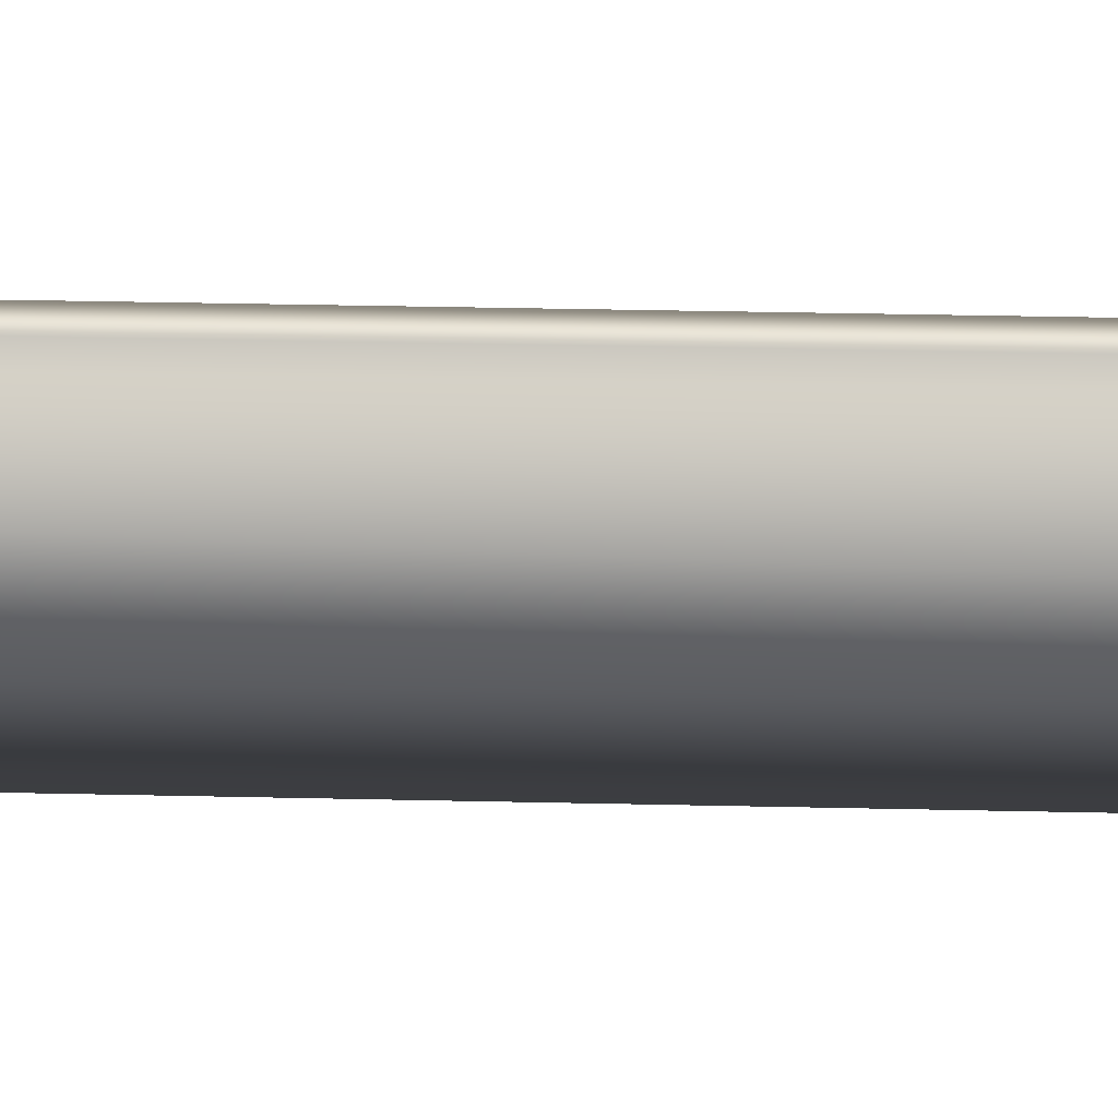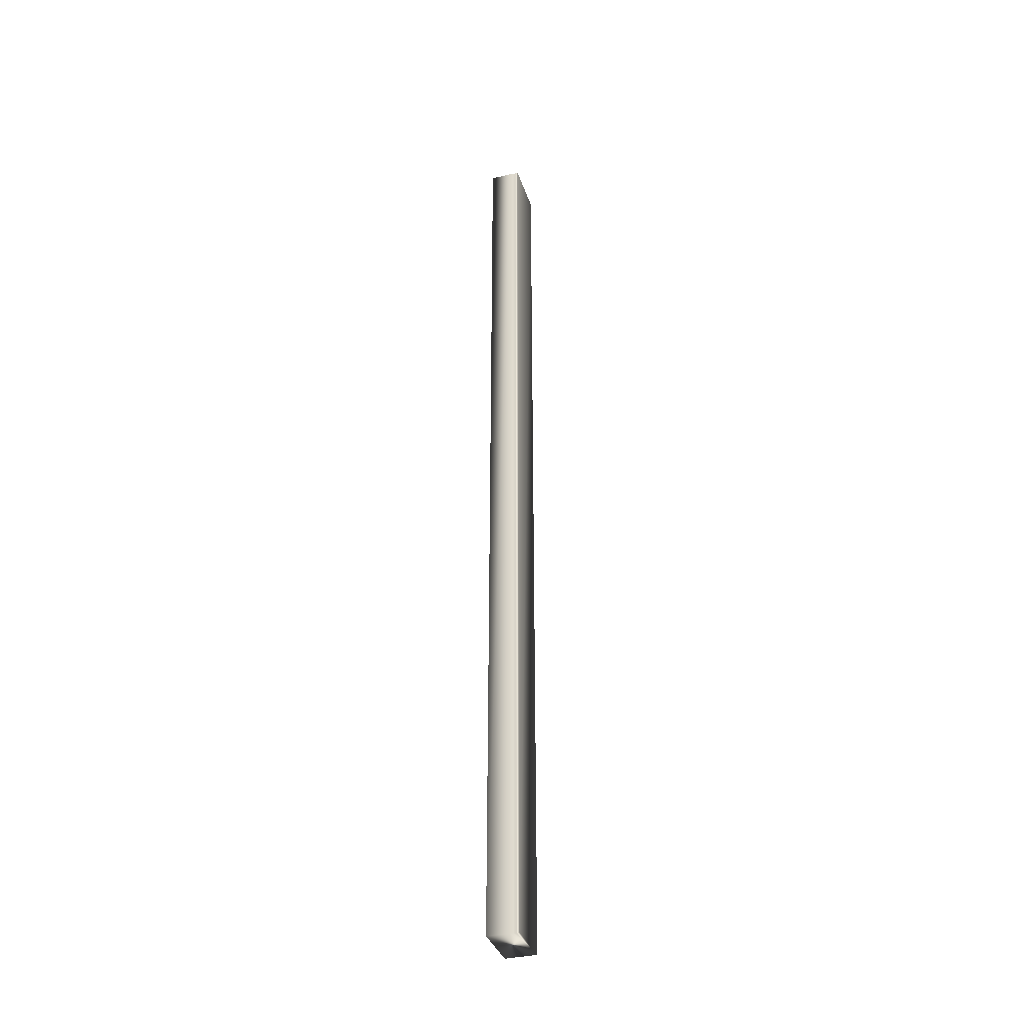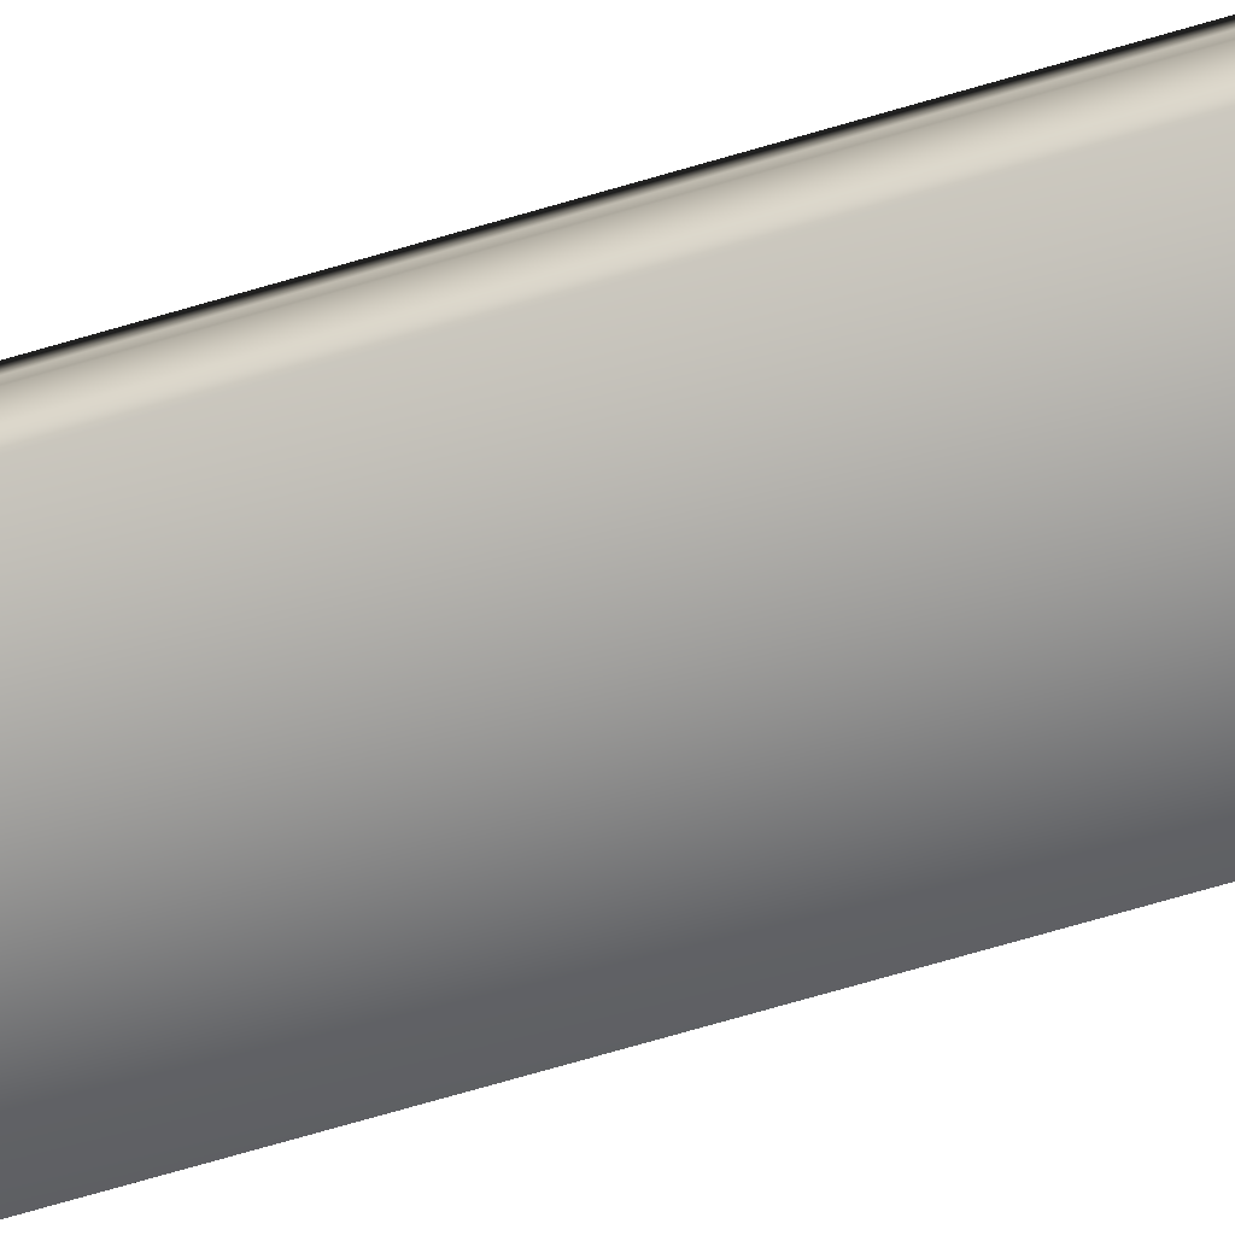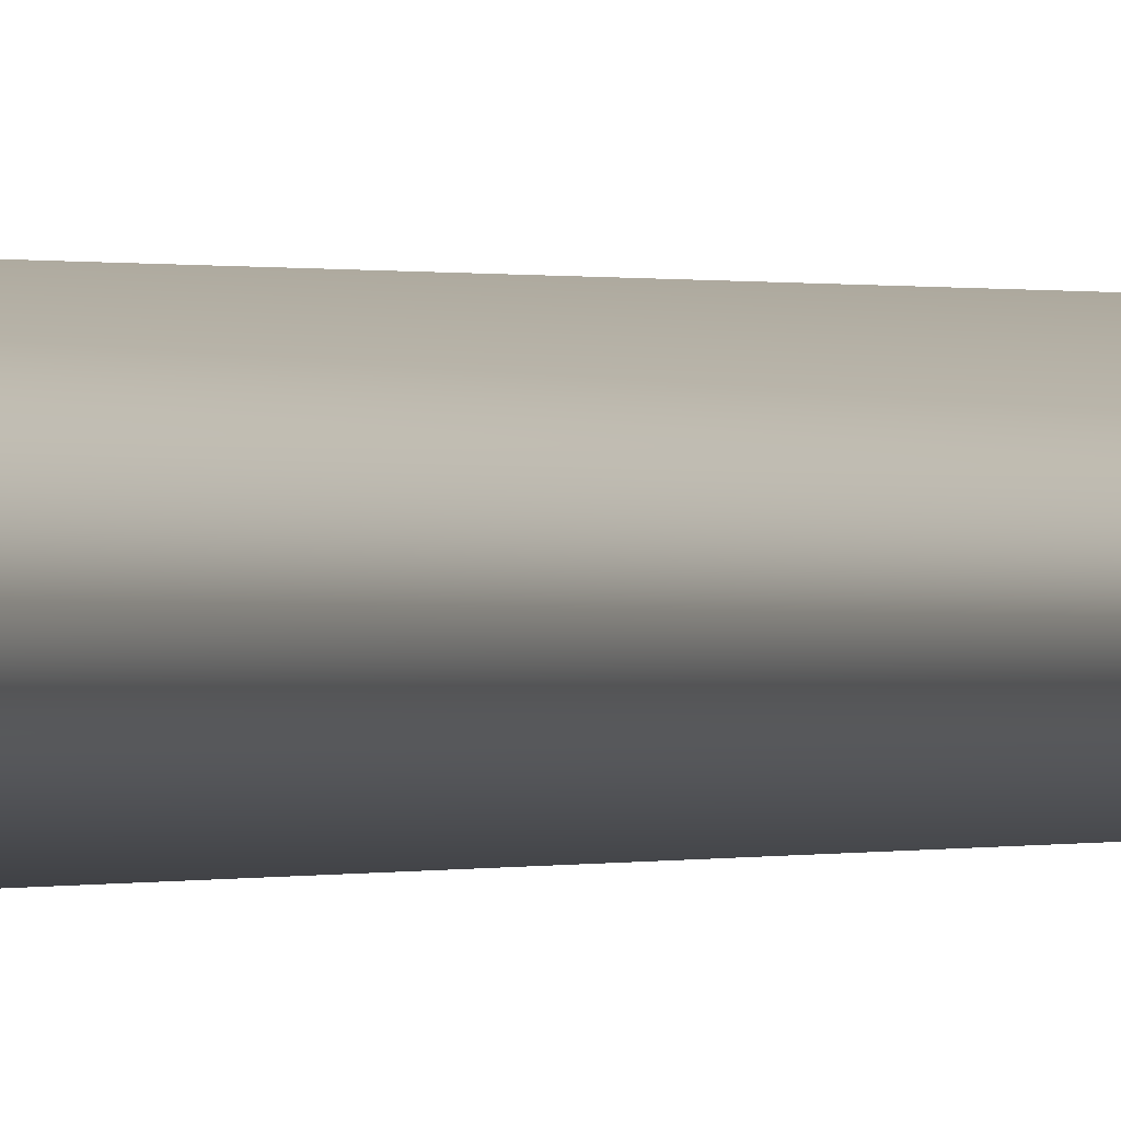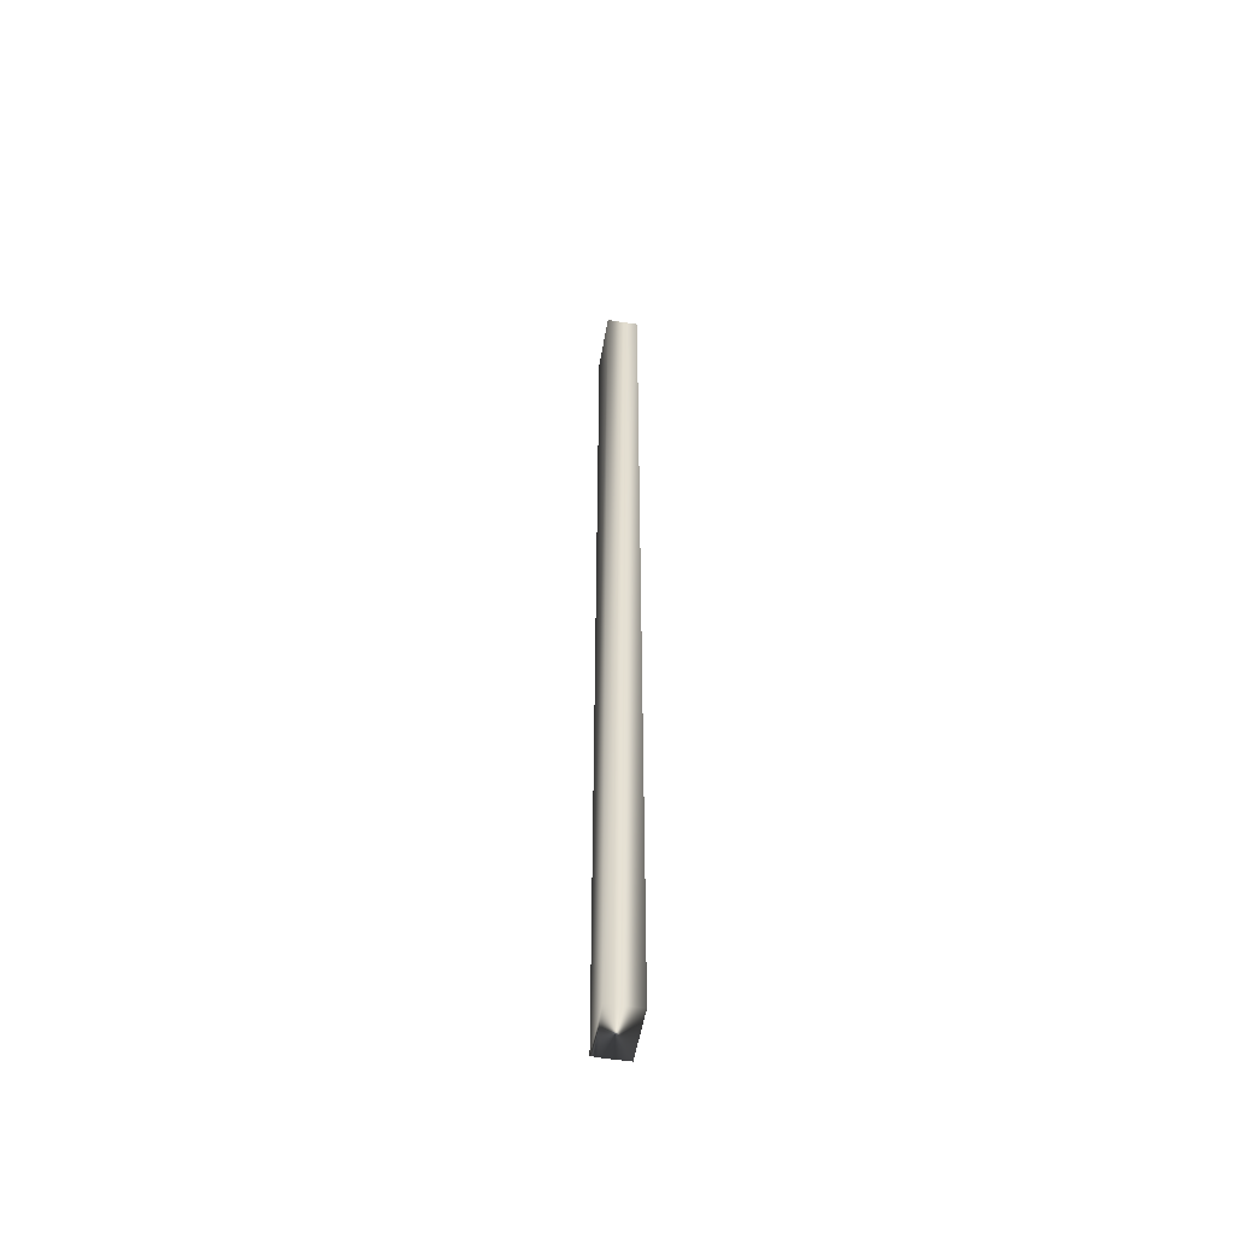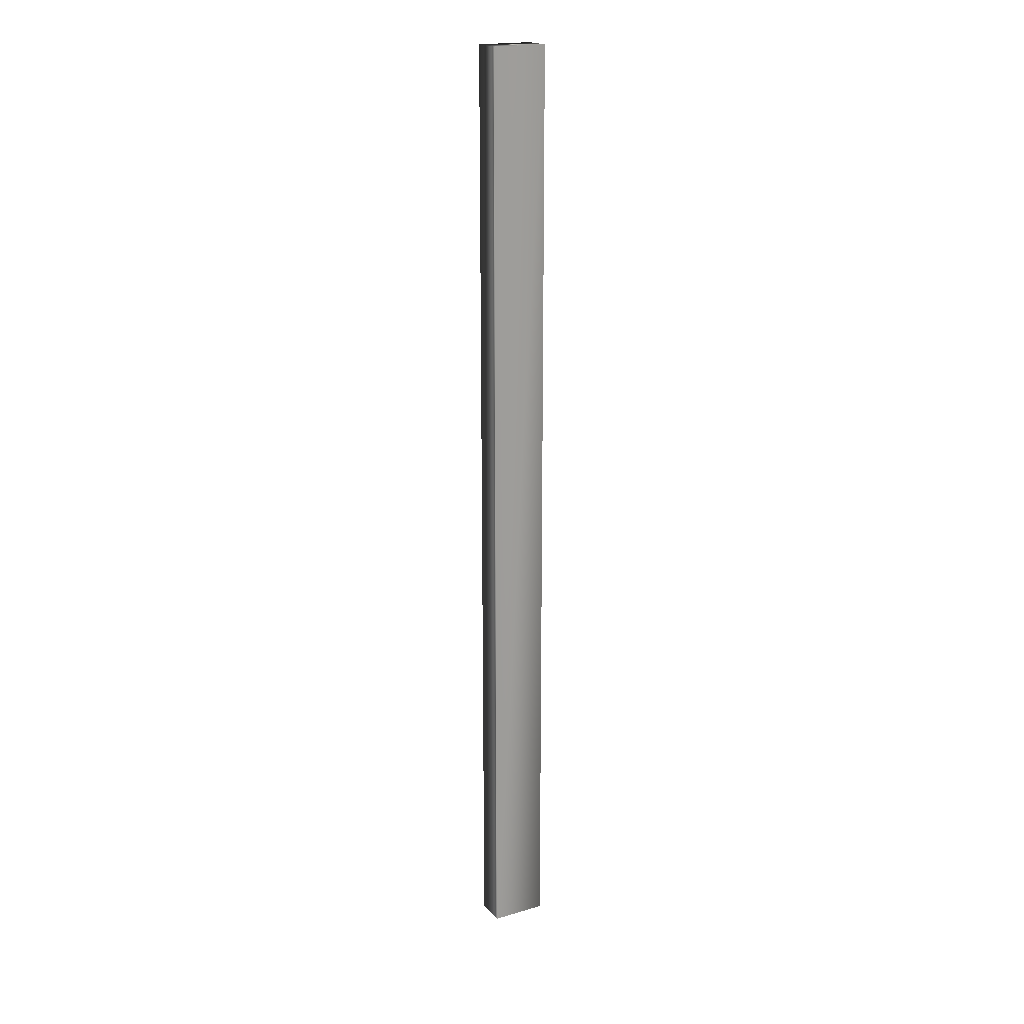
<metadata>
{"format":"obj","ext":"obj","renderer":"f3d","projection":"perspective","resolution":1024,"background":"white","views":[{"elev":9.1,"azim":-83.8,"up":"+Z"},{"elev":-35.6,"azim":-53.8,"up":"+Y"},{"elev":-56.4,"azim":-71.6,"up":"+Z"},{"elev":0.1,"azim":19.8,"up":"+Z"},{"elev":-53.0,"azim":99.3,"up":"+Y"},{"elev":19.4,"azim":-9.6,"up":"+Y"}]}
</metadata>
<code>
v -56.67 23.75 -27.47
v -56.67 32.75 -27.47
v -57.17 23.75 -27.3
v -57.17 32.75 -27.3
v -57.19 32.75 -27.37
v -57.19 23.75 -27.37
v -57.18 32.75 -27.35
v -57.18 23.75 -27.35
v -57.17 23.75 -27.32
v -57.17 32.75 -27.32
v -56.77 32.75 -27.74
v -57.26 32.75 -27.57
v -57.26 23.75 -27.57
v -56.77 23.75 -27.74
f 1 2 3
f 3 2 4
f 5 6 7
f 7 6 8
f 7 8 9
f 3 4 9
f 9 4 10
f 9 10 7
f 11 12 2
f 2 12 5
f 2 5 7
f 7 10 2
f 2 10 4
f 6 5 13
f 13 5 12
f 14 11 1
f 1 11 2
f 14 1 13
f 13 1 6
f 6 1 8
f 8 1 9
f 9 1 3
f 13 12 14
f 14 12 11

</code>
